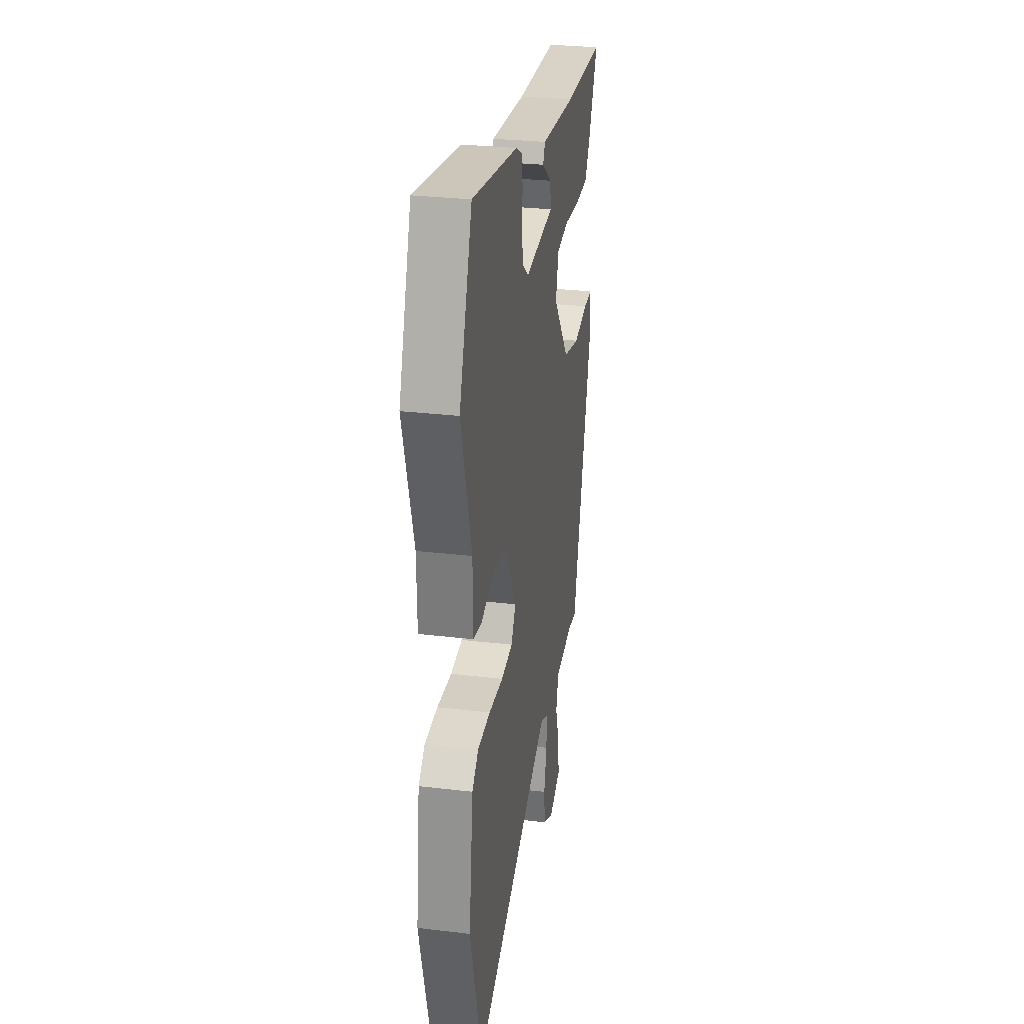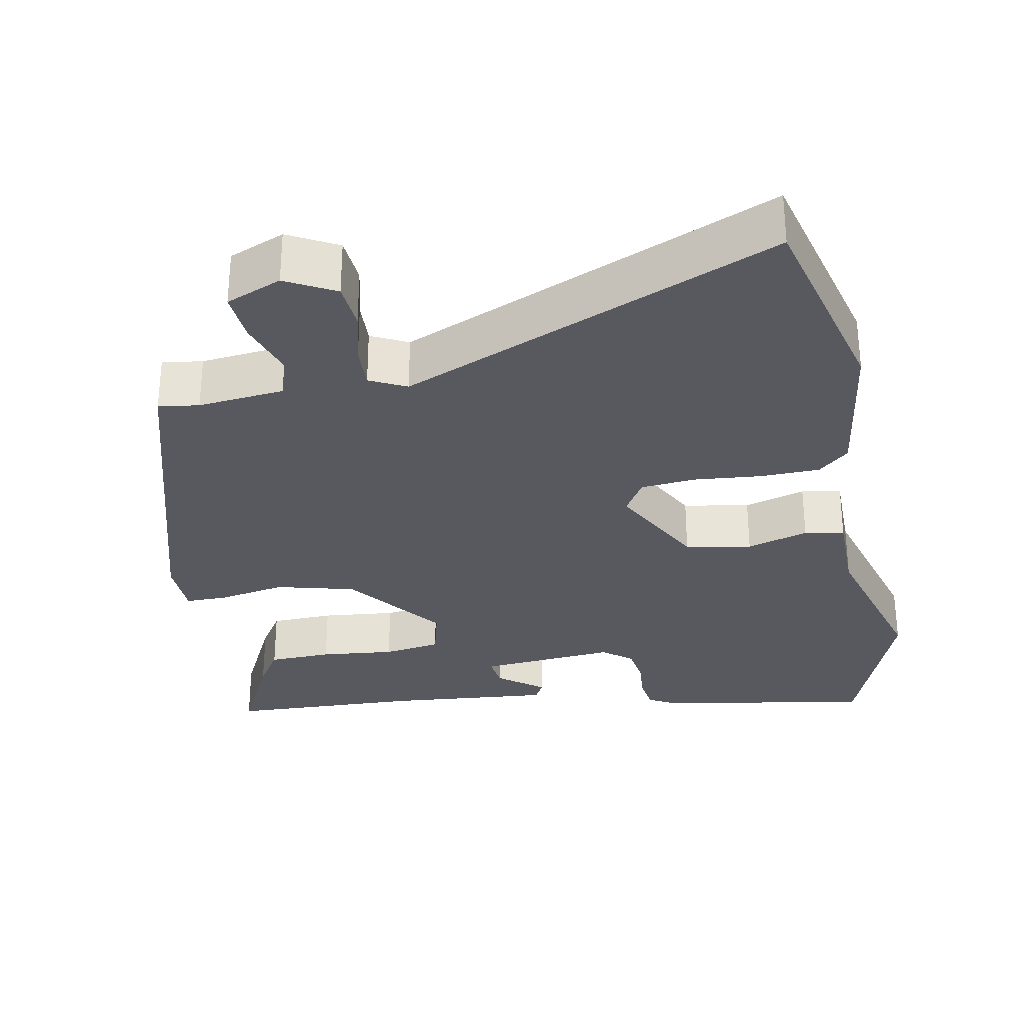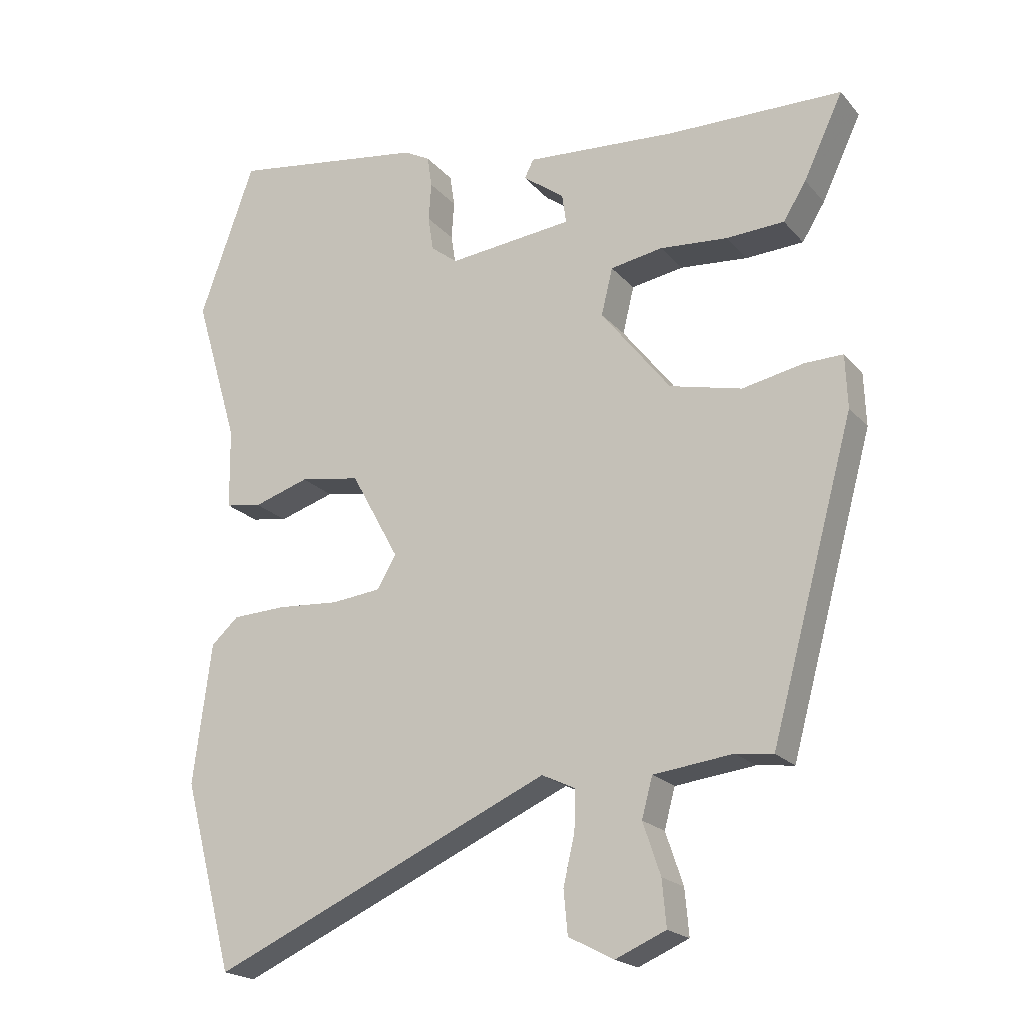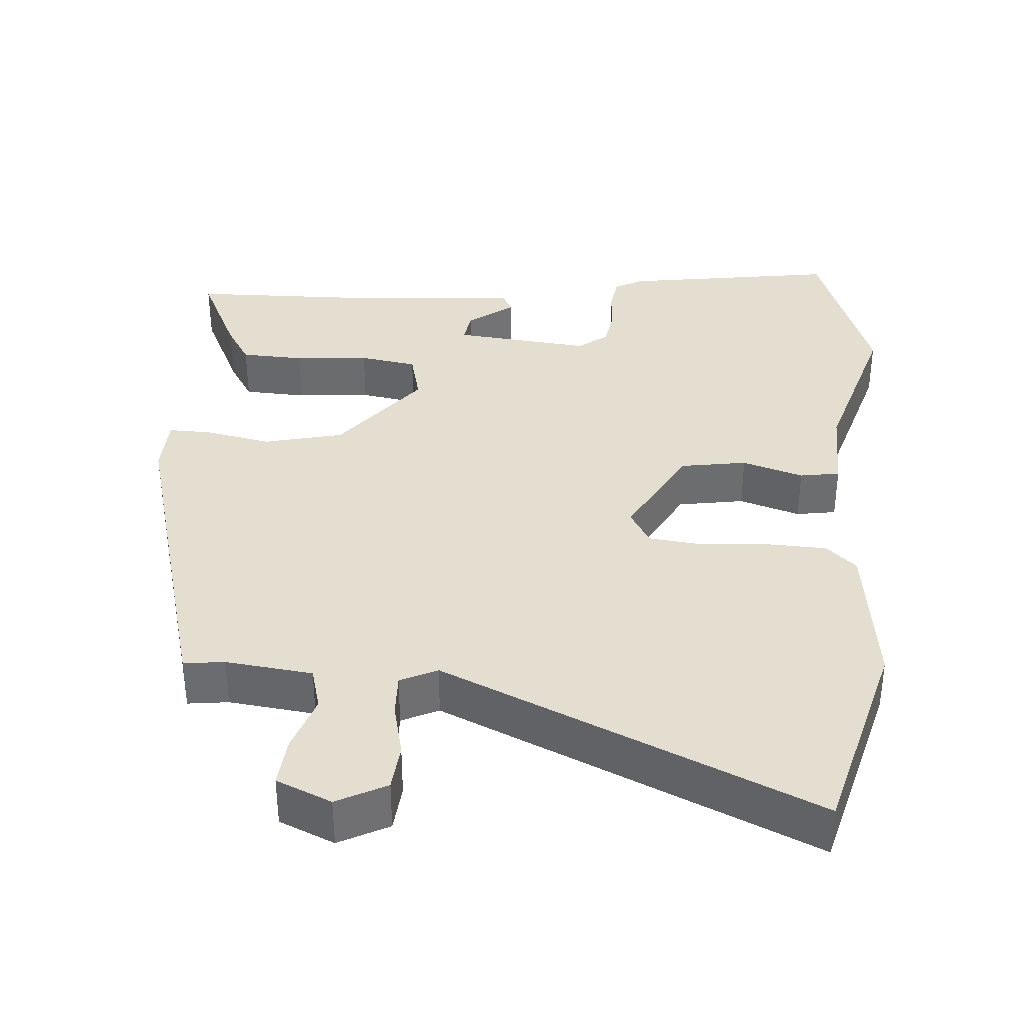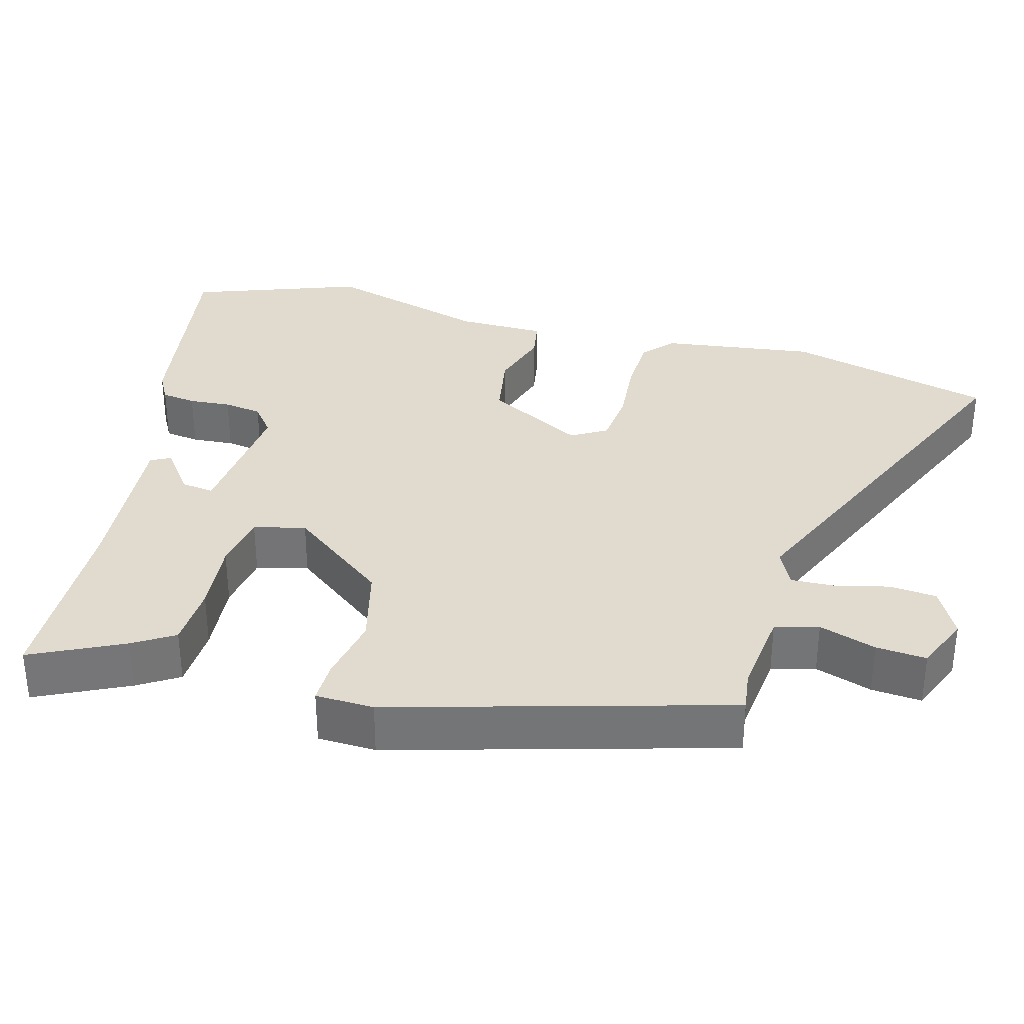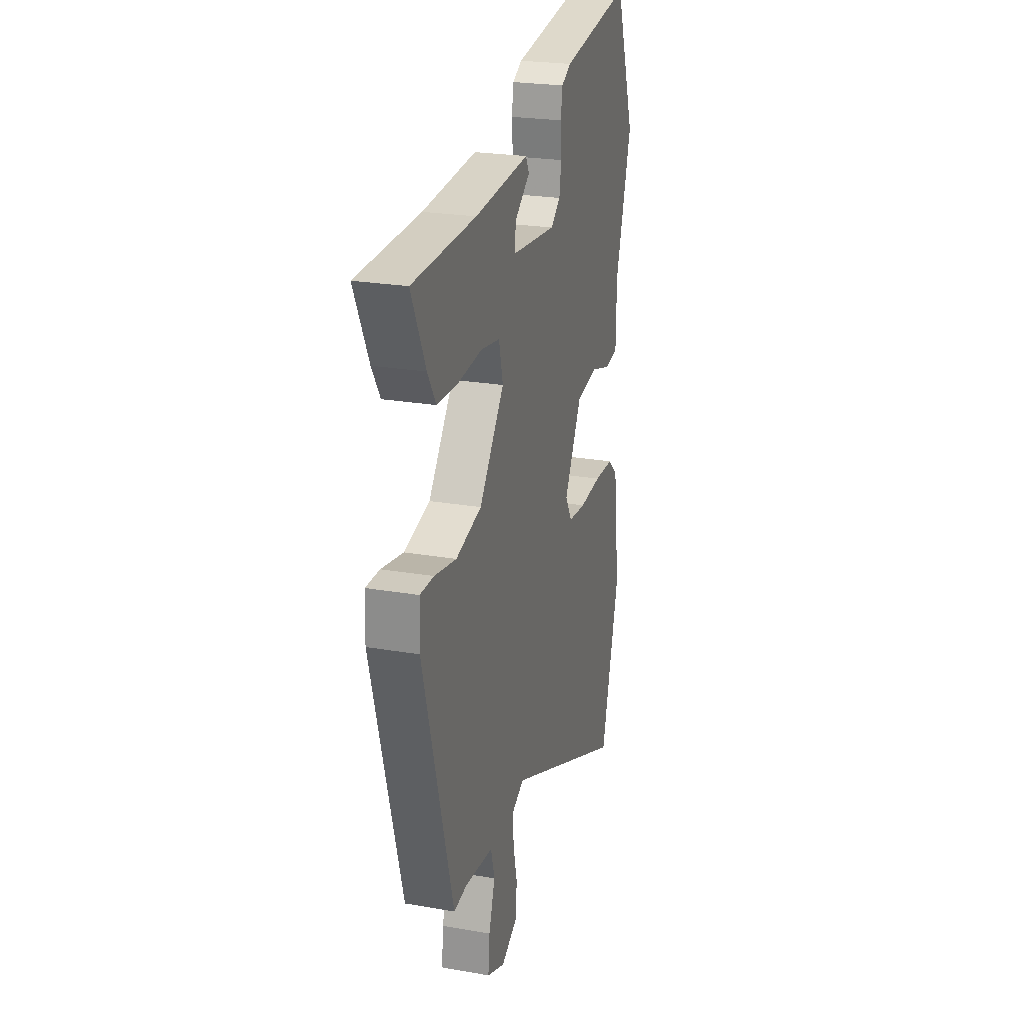
<metadata>
{"format":"obj","ext":"obj","renderer":"f3d","projection":"perspective","resolution":1024,"background":"white","views":[{"elev":29.2,"azim":-80.0,"up":"+Z"},{"elev":-30.3,"azim":-169.9,"up":"+Y"},{"elev":-20.5,"azim":28.6,"up":"+Z"},{"elev":36.5,"azim":-175.6,"up":"+Y"},{"elev":33.6,"azim":104.9,"up":"+Y"},{"elev":24.1,"azim":106.1,"up":"+Z"}]}
</metadata>
<code>
v 0.531 0.07 0.453
v 0.472 0.07 0.329
v 0.438 0.07 0.274
v 0.352 0.07 0.27
v 0.251 0.07 0.279
v 0.173 0.07 0.266
v 0.156 0.07 0.196
v 0.259 0.07 0.064
v 0.366 0.07 0.038
v 0.457 0.07 0.056
v 0.514 0.07 0.057
v 0.517 0.07 -0.022
v 0.392 0.07 -0.475
v 0.337 0.07 -0.468
v 0.219 0.07 -0.482
v 0.203 0.07 -0.541
v 0.229 0.07 -0.618
v 0.235 0.07 -0.686
v 0.16 0.07 -0.718
v 0.093 0.07 -0.683
v 0.087 0.07 -0.619
v 0.104 0.07 -0.546
v 0.106 0.07 -0.487
v 0.056 0.07 -0.463
v -0.45 0.07 -0.687
v -0.525 0.07 -0.407
v -0.498 0.07 -0.198
v -0.457 0.07 -0.161
v -0.376 0.07 -0.158
v -0.284 0.07 -0.165
v -0.21 0.07 -0.157
v -0.182 0.07 -0.109
v -0.254 0.07 0.023
v -0.344 0.07 0.038
v -0.427 0.07 0.012
v -0.481 0.07 0.021
v -0.483 0.07 0.141
v -0.549 0.07 0.363
v -0.467 0.07 0.593
v -0.176 0.07 0.548
v -0.137 0.07 0.527
v -0.13 0.07 0.48
v -0.134 0.07 0.423
v -0.126 0.07 0.371
v -0.086 0.07 0.34
v 0.1 0.07 0.359
v 0.094 0.07 0.403
v 0.032 0.07 0.449
v 0.046 0.07 0.476
v 0.27 0.07 0.459
v 0.531 0 0.453
v 0.472 0 0.329
v 0.438 0 0.274
v 0.352 0 0.27
v 0.251 0 0.279
v 0.173 0 0.266
v 0.156 0 0.196
v 0.259 0 0.064
v 0.366 0 0.038
v 0.457 0 0.056
v 0.514 0 0.057
v 0.517 0 -0.022
v 0.392 0 -0.475
v 0.337 0 -0.468
v 0.219 0 -0.482
v 0.203 0 -0.541
v 0.229 0 -0.618
v 0.235 0 -0.686
v 0.16 0 -0.718
v 0.093 0 -0.683
v 0.087 0 -0.619
v 0.104 0 -0.546
v 0.106 0 -0.487
v 0.056 0 -0.463
v -0.45 0 -0.687
v -0.525 0 -0.407
v -0.498 0 -0.198
v -0.457 0 -0.161
v -0.376 0 -0.158
v -0.284 0 -0.165
v -0.21 0 -0.157
v -0.182 0 -0.109
v -0.254 0 0.023
v -0.344 0 0.038
v -0.427 0 0.012
v -0.481 0 0.021
v -0.483 0 0.141
v -0.549 0 0.363
v -0.467 0 0.593
v -0.176 0 0.548
v -0.137 0 0.527
v -0.13 0 0.48
v -0.134 0 0.423
v -0.126 0 0.371
v -0.086 0 0.34
v 0.1 0 0.359
v 0.094 0 0.403
v 0.032 0 0.449
v 0.046 0 0.476
v 0.27 0 0.459
f 47 48 49 50
f 3 4 5
f 2 3 5
f 1 2 5
f 50 1 5
f 47 50 5
f 46 47 5
f 45 46 5 6
f 41 42 43
f 40 41 43
f 39 40 43
f 38 39 43
f 37 38 43
f 37 43 44
f 36 37 44
f 35 36 44
f 34 35 44
f 33 34 44 45
f 28 29 30
f 27 28 30
f 26 27 30
f 25 26 30
f 24 25 30
f 23 24 30 31
f 20 21 22
f 19 20 22
f 18 19 22
f 17 18 22
f 16 17 22
f 15 16 22 23
f 23 31 32
f 15 23 32
f 14 15 32
f 13 14 32
f 12 13 32
f 11 12 32
f 10 11 32
f 9 10 32
f 45 6 7
f 33 45 7
f 32 33 7
f 8 9 32
f 7 8 32
f 100 99 98 97
f 55 54 53
f 55 53 52
f 55 52 51
f 55 51 100
f 55 100 97
f 55 97 96
f 56 55 96 95
f 93 92 91
f 93 91 90
f 93 90 89
f 93 89 88
f 93 88 87
f 94 93 87
f 94 87 86
f 94 86 85
f 94 85 84
f 95 94 84 83
f 80 79 78
f 80 78 77
f 80 77 76
f 80 76 75
f 80 75 74
f 81 80 74 73
f 72 71 70
f 72 70 69
f 72 69 68
f 72 68 67
f 72 67 66
f 73 72 66 65
f 82 81 73
f 82 73 65
f 82 65 64
f 82 64 63
f 82 63 62
f 82 62 61
f 82 61 60
f 82 60 59
f 57 56 95
f 57 95 83
f 57 83 82
f 82 59 58
f 82 58 57
f 1 51 52 2
f 2 52 53 3
f 3 53 54 4
f 4 54 55 5
f 5 55 56 6
f 6 56 57 7
f 7 57 58 8
f 8 58 59 9
f 9 59 60 10
f 10 60 61 11
f 11 61 62 12
f 12 62 63 13
f 13 63 64 14
f 14 64 65 15
f 15 65 66 16
f 16 66 67 17
f 17 67 68 18
f 18 68 69 19
f 19 69 70 20
f 20 70 71 21
f 21 71 72 22
f 22 72 73 23
f 23 73 74 24
f 24 74 75 25
f 25 75 76 26
f 26 76 77 27
f 27 77 78 28
f 28 78 79 29
f 29 79 80 30
f 30 80 81 31
f 31 81 82 32
f 32 82 83 33
f 33 83 84 34
f 34 84 85 35
f 35 85 86 36
f 36 86 87 37
f 37 87 88 38
f 38 88 89 39
f 39 89 90 40
f 40 90 91 41
f 41 91 92 42
f 42 92 93 43
f 43 93 94 44
f 44 94 95 45
f 45 95 96 46
f 46 96 97 47
f 47 97 98 48
f 48 98 99 49
f 49 99 100 50
f 50 100 51 1

</code>
